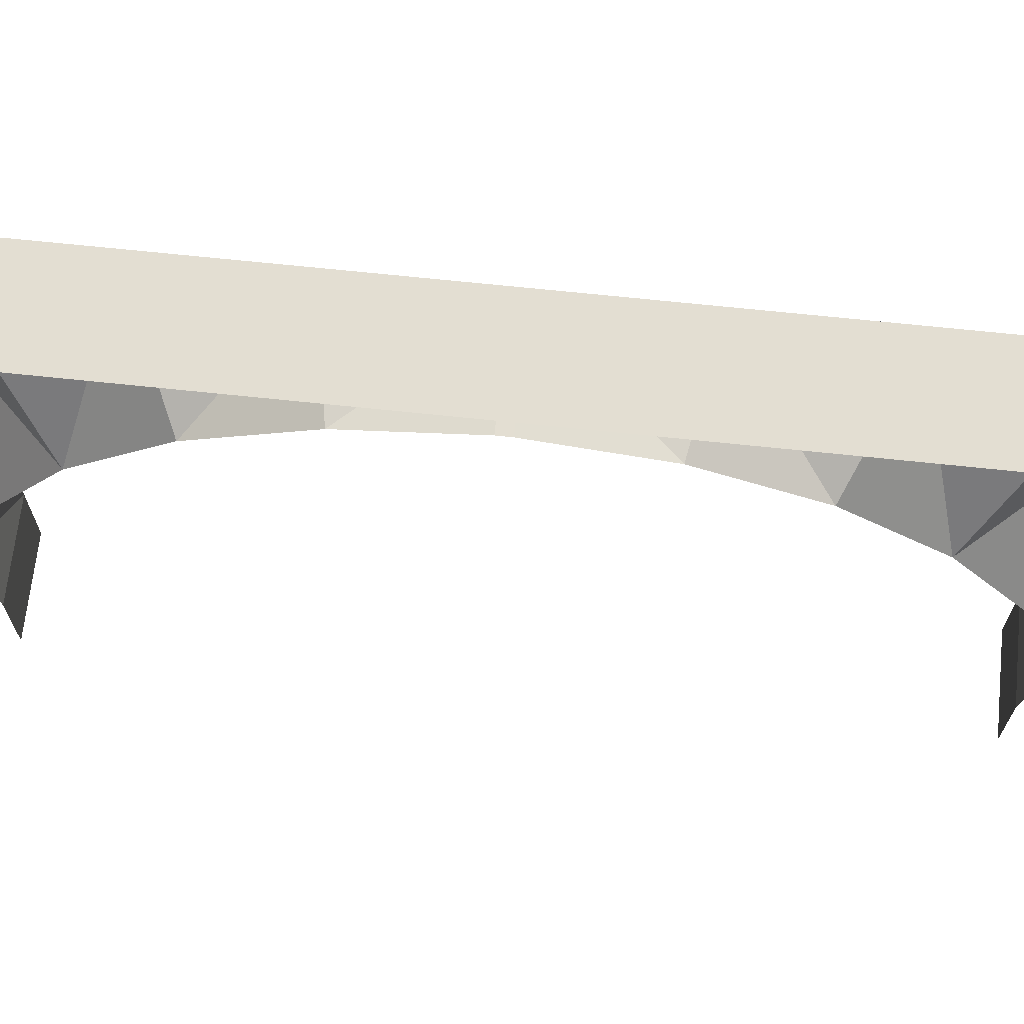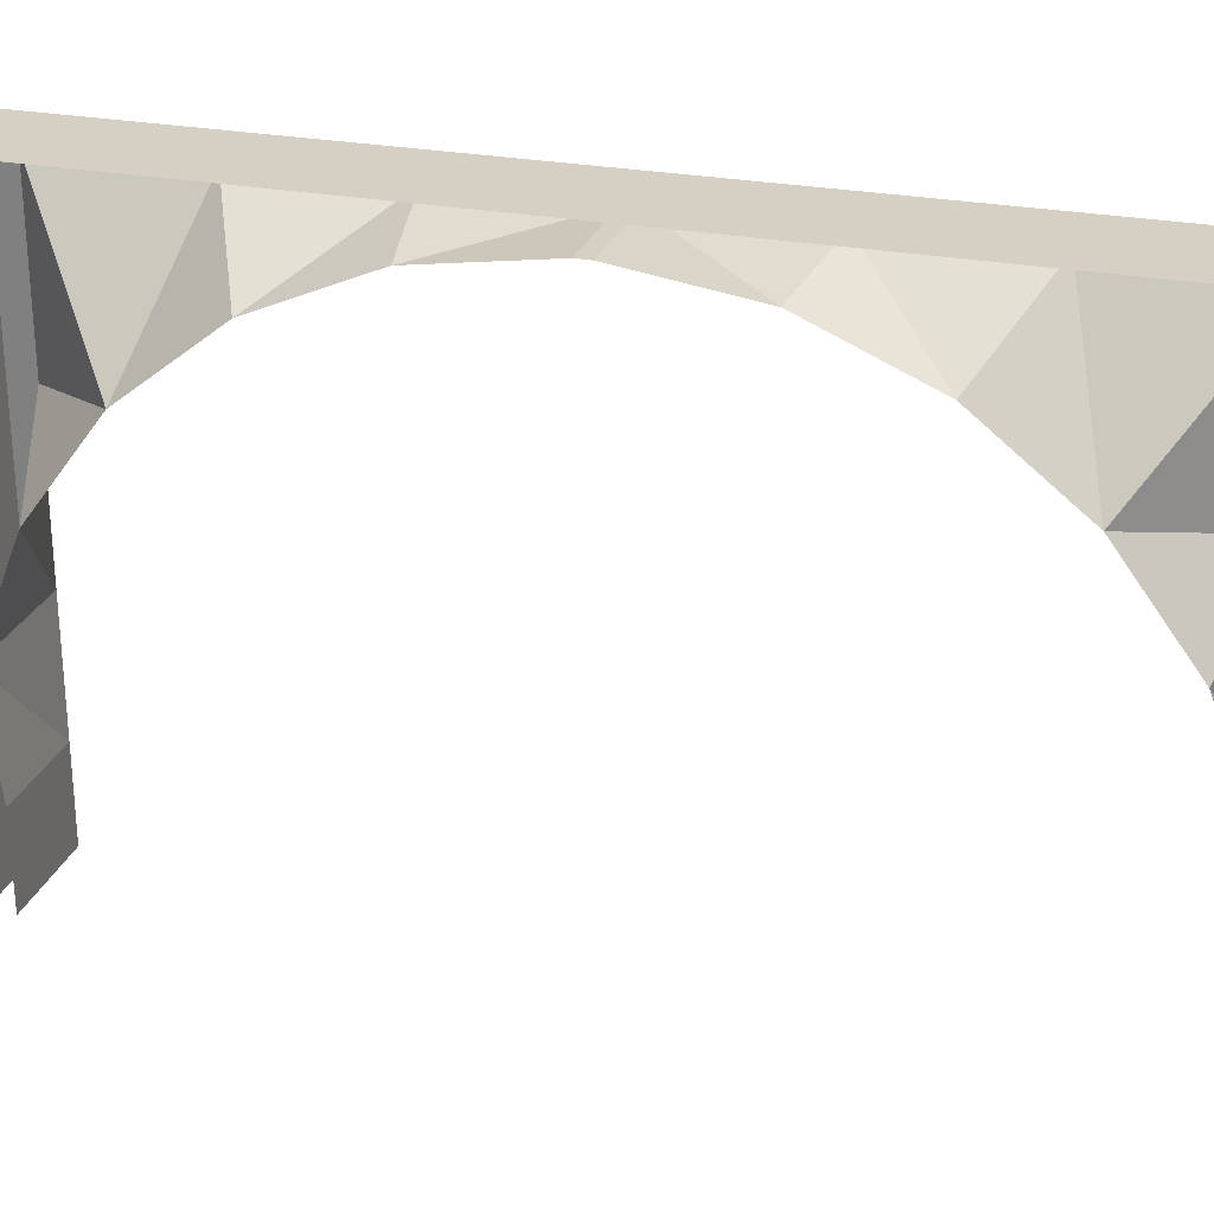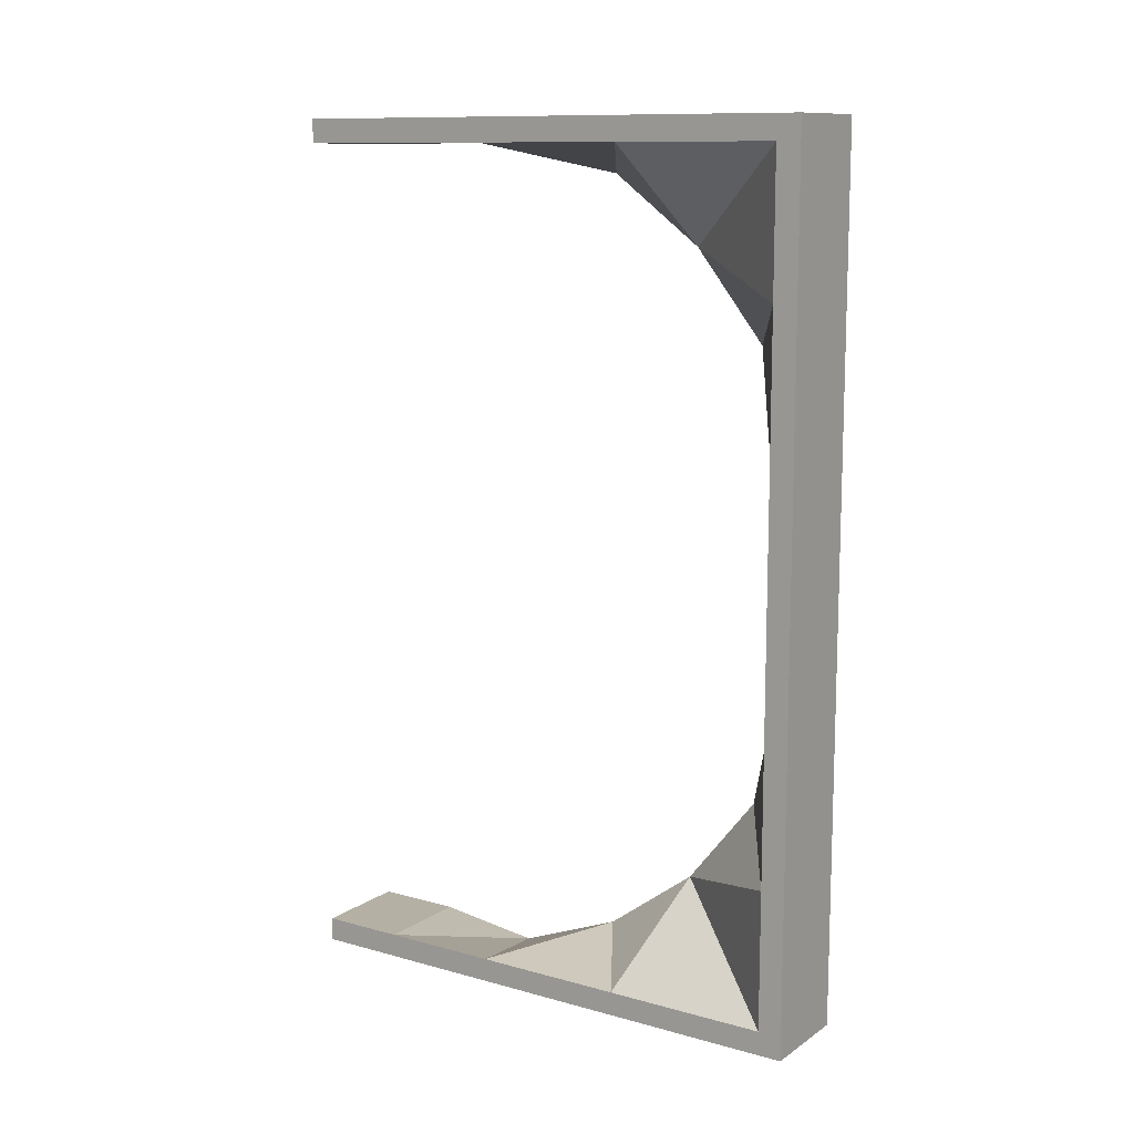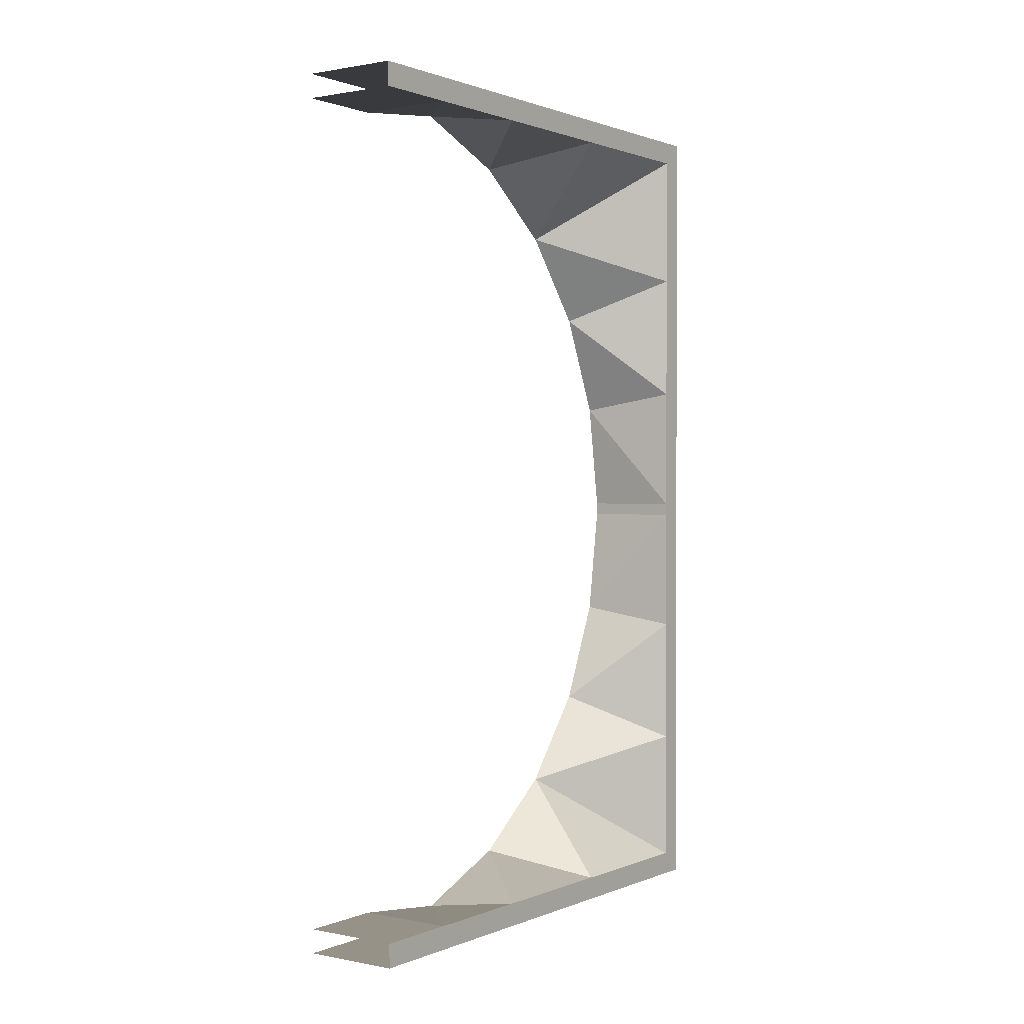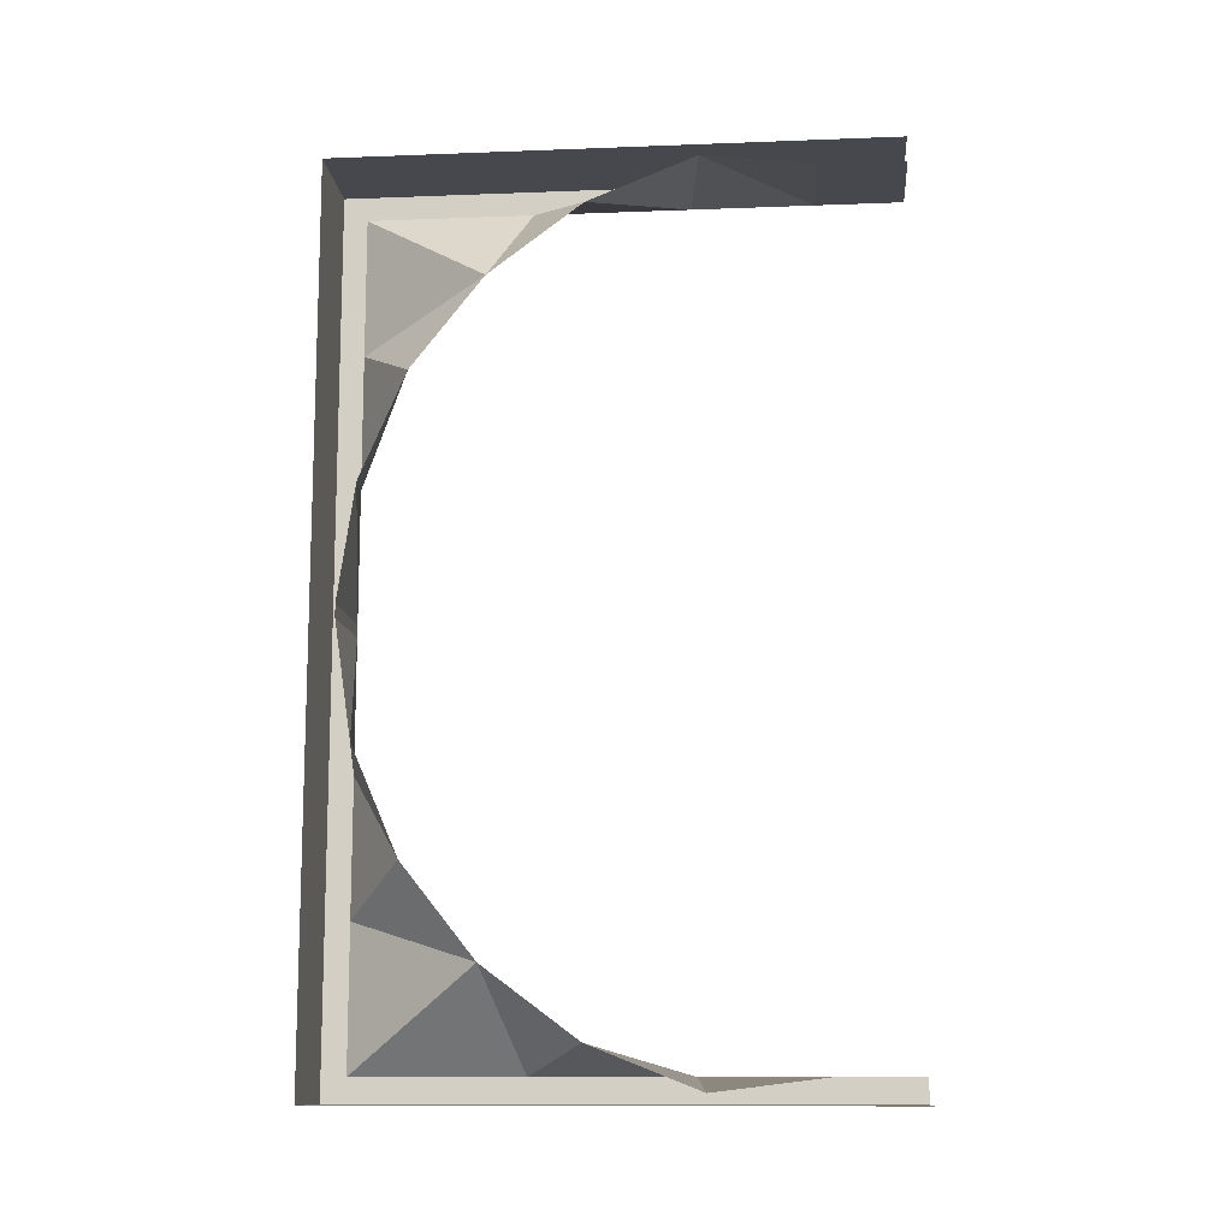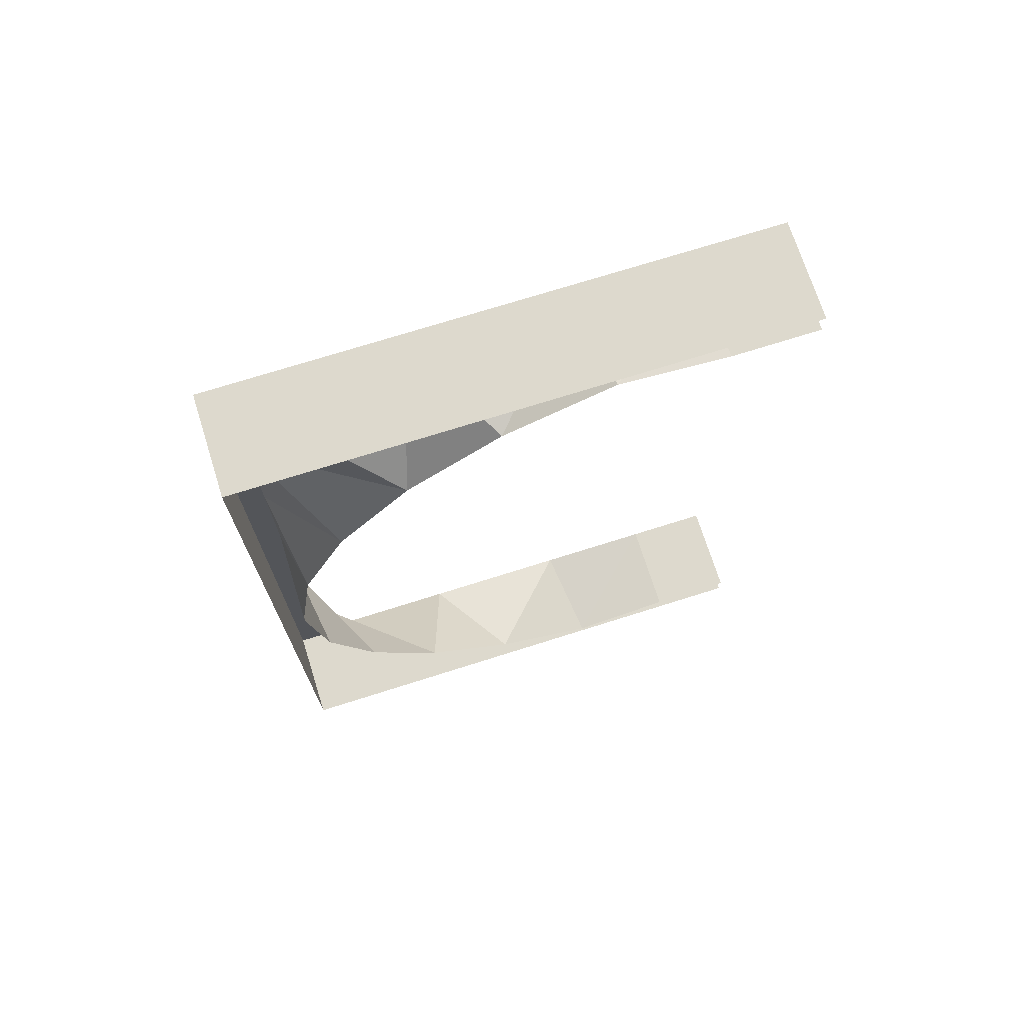
<metadata>
{"format":"obj","ext":"obj","renderer":"f3d","projection":"perspective","resolution":1024,"background":"white","views":[{"elev":67.7,"azim":-83.9,"up":"+Y"},{"elev":26.2,"azim":-73.1,"up":"+Y"},{"elev":11.5,"azim":123.6,"up":"+Z"},{"elev":1.0,"azim":35.3,"up":"+Z"},{"elev":-11.9,"azim":-84.8,"up":"+Z"},{"elev":71.9,"azim":-107.6,"up":"+Z"}]}
</metadata>
<code>
o Plane
v 1.5 0.009674 -6.298
v 0 0.009674 -6.298
v 1.5 4.178 -6.298
v -0 3.266 -5.855
v 0 1.639 -6.501
v 1.5 1.837 -6.298
v -0 4.67 -4.81
v 1.5 6.704 -6.298
v 1.5 6.704 -4.156
v -1e-06 5.756 -3.438
v 1.5 6.704 -2.098
v -1e-06 6.45 -1.831
v -1e-06 6.704 -0.09893
v 1.5 6.704 -0.09893
v 1.5 -1.298 -6.298
v 0 -1.298 -6.298
v 1.5 0.009674 -6.664
v 1.5 4.178 -6.664
v 1.5 1.837 -6.664
v 1.5 6.704 -6.664
v 1.5 -1.298 -6.664
v 1.5 7.069 -6.298
v 1.5 7.069 -4.156
v 1.5 7.069 -2.098
v 1.5 7.069 -0.09893
v 1.5 7.069 -6.664
v 0 0.009674 -6.664
v -0 4.178 -6.664
v 0 1.837 -6.664
v -0 6.704 -6.664
v 0 -1.298 -6.664
v -0 7.069 -6.298
v -1e-06 7.069 -4.156
v -1e-06 7.069 -2.098
v -1e-06 7.069 -0.09893
v -0 7.069 -6.664
v 1.5 0.009674 6.298
v 0 0.009674 6.298
v 1.5 4.178 6.298
v -0 3.266 5.855
v 0 1.639 6.501
v 1.5 1.837 6.298
v -0 4.67 4.81
v 1.5 6.704 6.298
v 1.5 6.704 4.156
v -1e-06 5.756 3.438
v 1.5 6.704 2.098
v -1e-06 6.45 1.831
v -1e-06 6.704 0.09893
v 1.5 6.704 0.09893
v 1.5 -1.298 6.298
v 0 -1.298 6.298
v 1.5 0.009674 6.664
v 1.5 4.178 6.664
v 1.5 1.837 6.664
v 1.5 6.704 6.664
v 1.5 -1.298 6.664
v 1.5 7.069 6.298
v 1.5 7.069 4.156
v 1.5 7.069 2.098
v 1.5 7.069 0.09893
v 1.5 7.069 6.664
v 0 0.009674 6.664
v -0 4.178 6.664
v 0 1.837 6.664
v -0 6.704 6.664
v 0 -1.298 6.664
v -0 7.069 6.298
v -1e-06 7.069 4.156
v -1e-06 7.069 2.098
v -1e-06 7.069 0.09893
v -0 7.069 6.664
f 6 4 5
f 1 5 2
f 3 7 4
f 11 10 9
f 7 9 10
f 14 12 11
f 2 15 1
f 6 18 3
f 1 19 6
f 3 20 8
f 15 17 1
f 9 24 11
f 20 22 8
f 11 25 14
f 8 23 9
f 18 29 28
f 20 36 26
f 26 32 22
f 20 28 30
f 23 34 24
f 21 27 17
f 22 33 23
f 17 29 19
f 24 35 25
f 40 42 41
f 41 37 38
f 39 43 44
f 46 47 45
f 43 45 44
f 48 50 47
f 51 38 37
f 54 42 39
f 55 37 42
f 56 39 44
f 53 51 37
f 60 45 47
f 58 56 44
f 61 47 50
f 59 44 45
f 54 65 55
f 72 56 62
f 68 62 58
f 56 64 54
f 70 59 60
f 63 57 53
f 69 58 59
f 65 53 55
f 71 60 61
f 35 61 25
f 50 13 14
f 25 50 14
f 6 3 4
f 1 6 5
f 3 8 7
f 11 12 10
f 7 8 9
f 14 13 12
f 2 16 15
f 6 19 18
f 1 17 19
f 3 18 20
f 15 21 17
f 9 23 24
f 20 26 22
f 11 24 25
f 8 22 23
f 18 19 29
f 20 30 36
f 26 36 32
f 20 18 28
f 23 33 34
f 21 31 27
f 22 32 33
f 17 27 29
f 24 34 35
f 40 39 42
f 41 42 37
f 39 40 43
f 46 48 47
f 43 46 45
f 48 49 50
f 51 52 38
f 54 55 42
f 55 53 37
f 56 54 39
f 53 57 51
f 60 59 45
f 58 62 56
f 61 60 47
f 59 58 44
f 54 64 65
f 72 66 56
f 68 72 62
f 56 66 64
f 70 69 59
f 63 67 57
f 69 68 58
f 65 63 53
f 71 70 60
f 35 71 61
f 50 49 13
f 25 61 50

</code>
